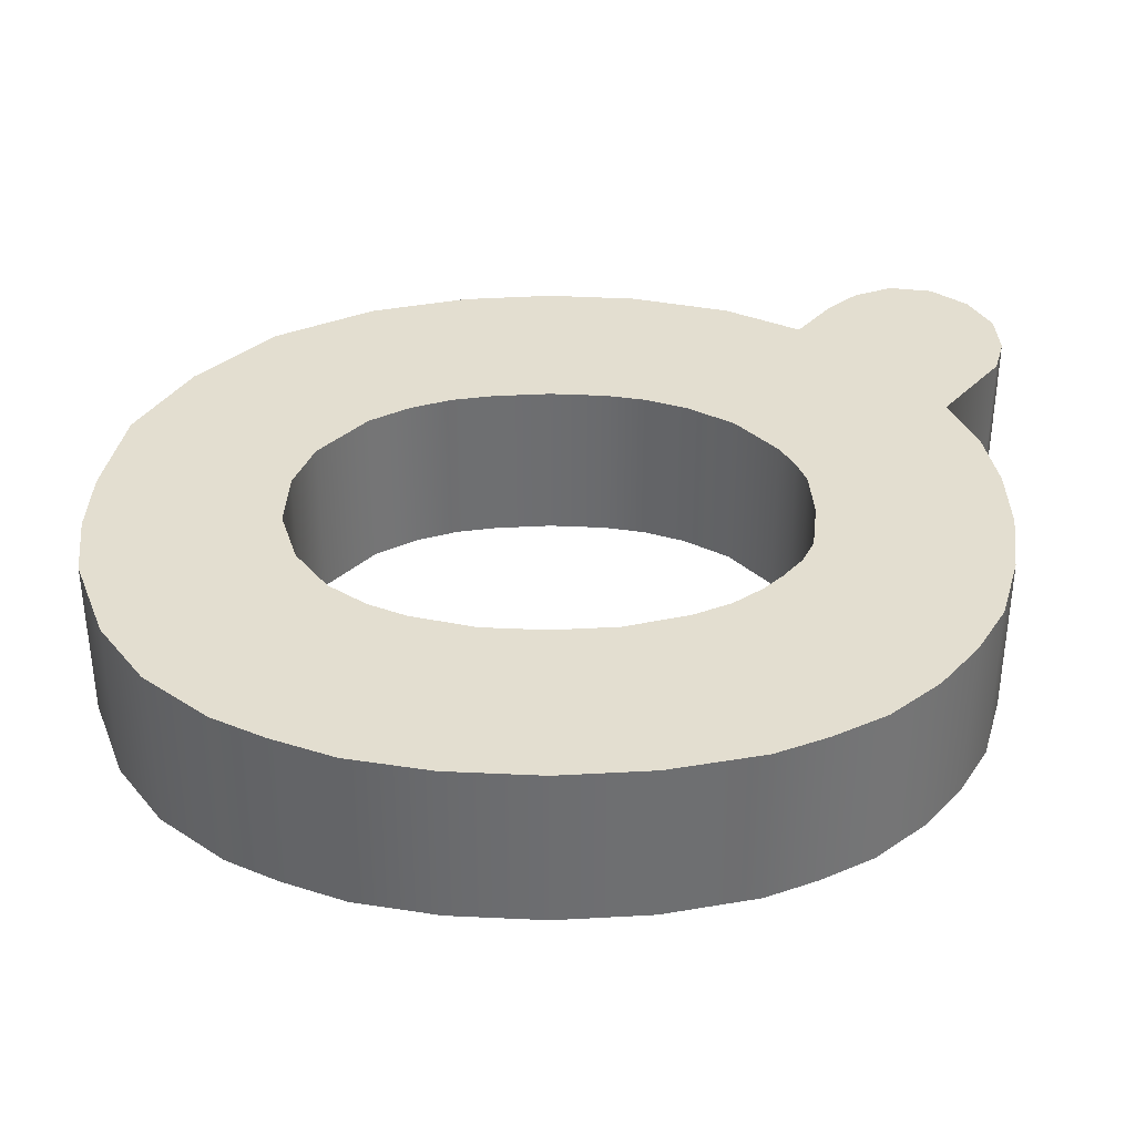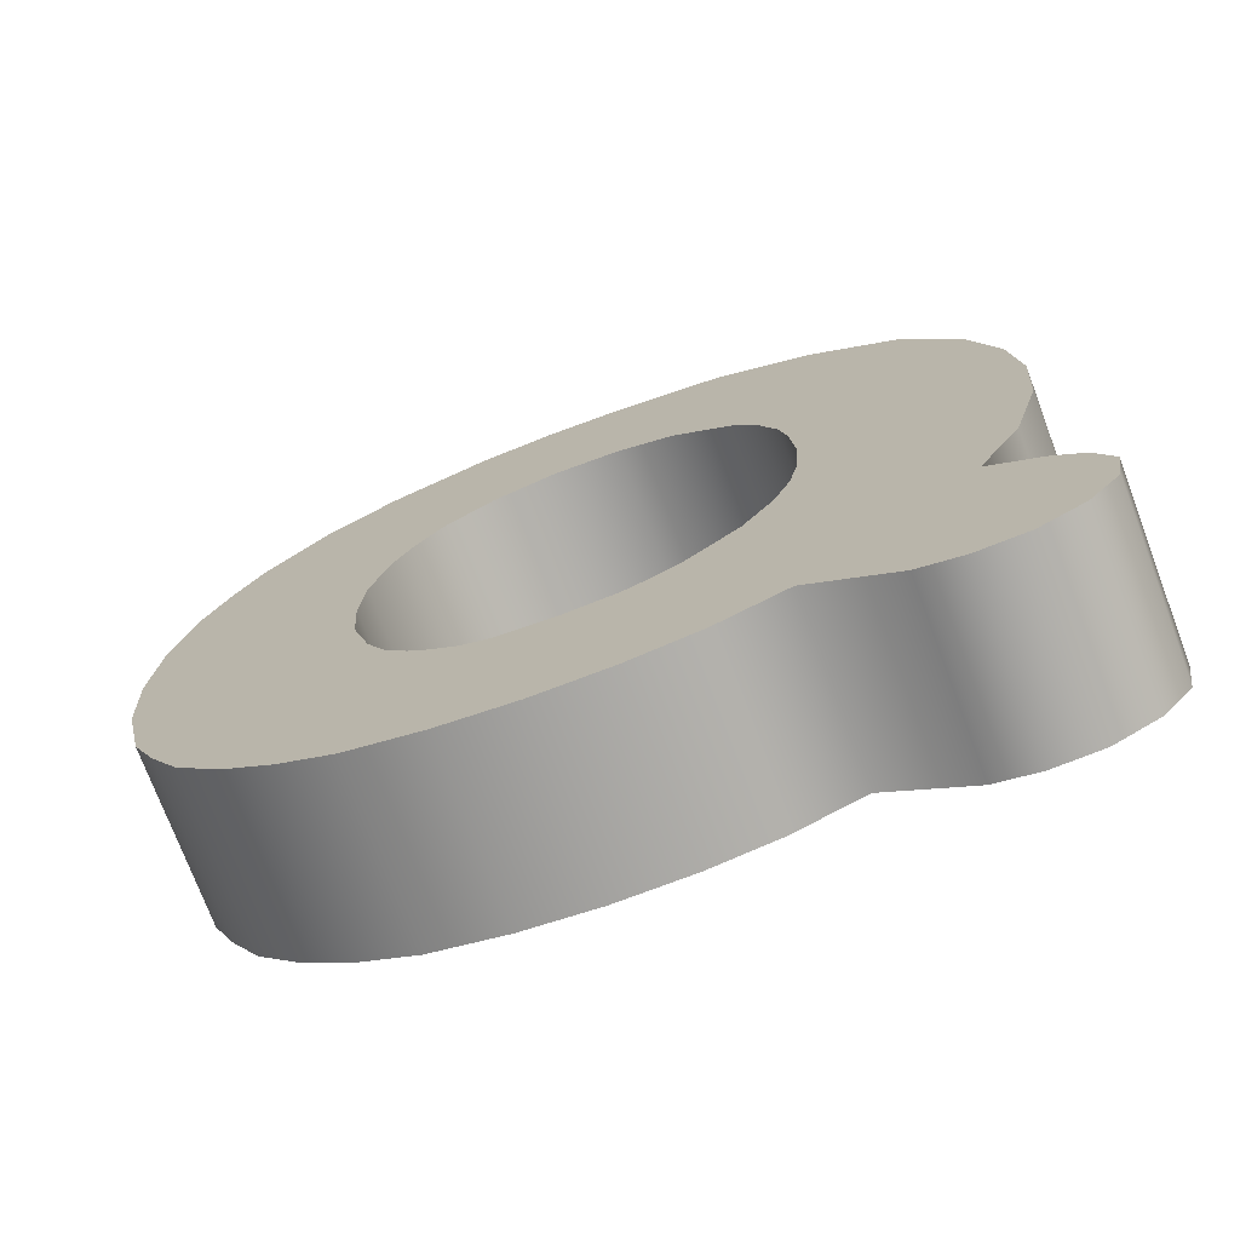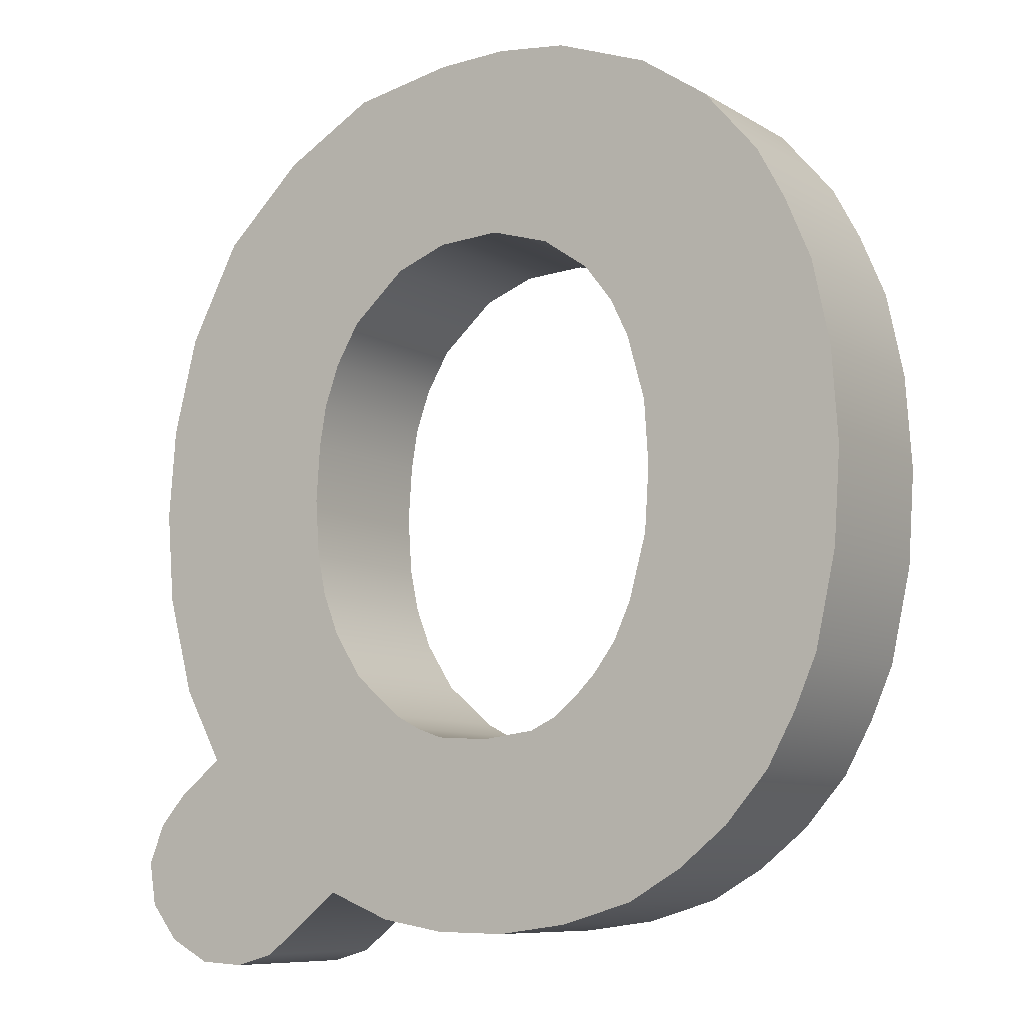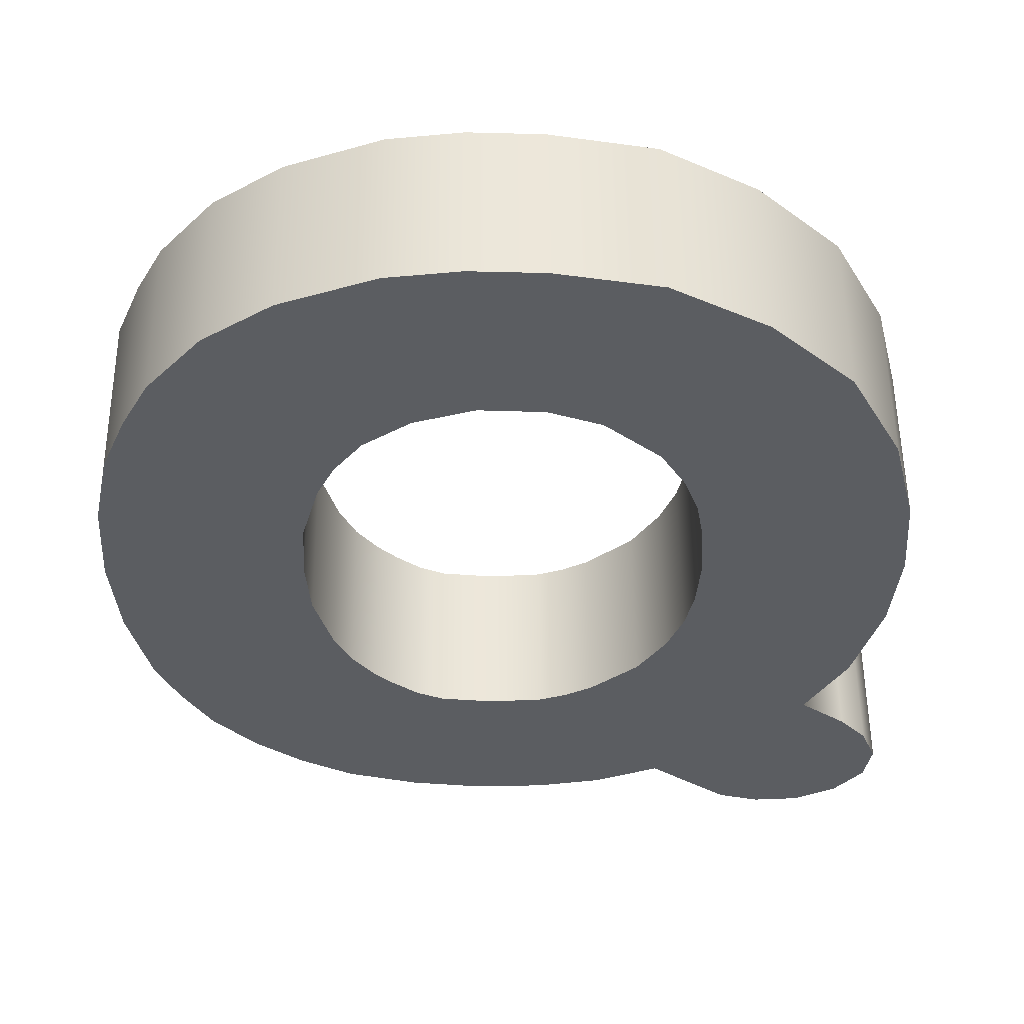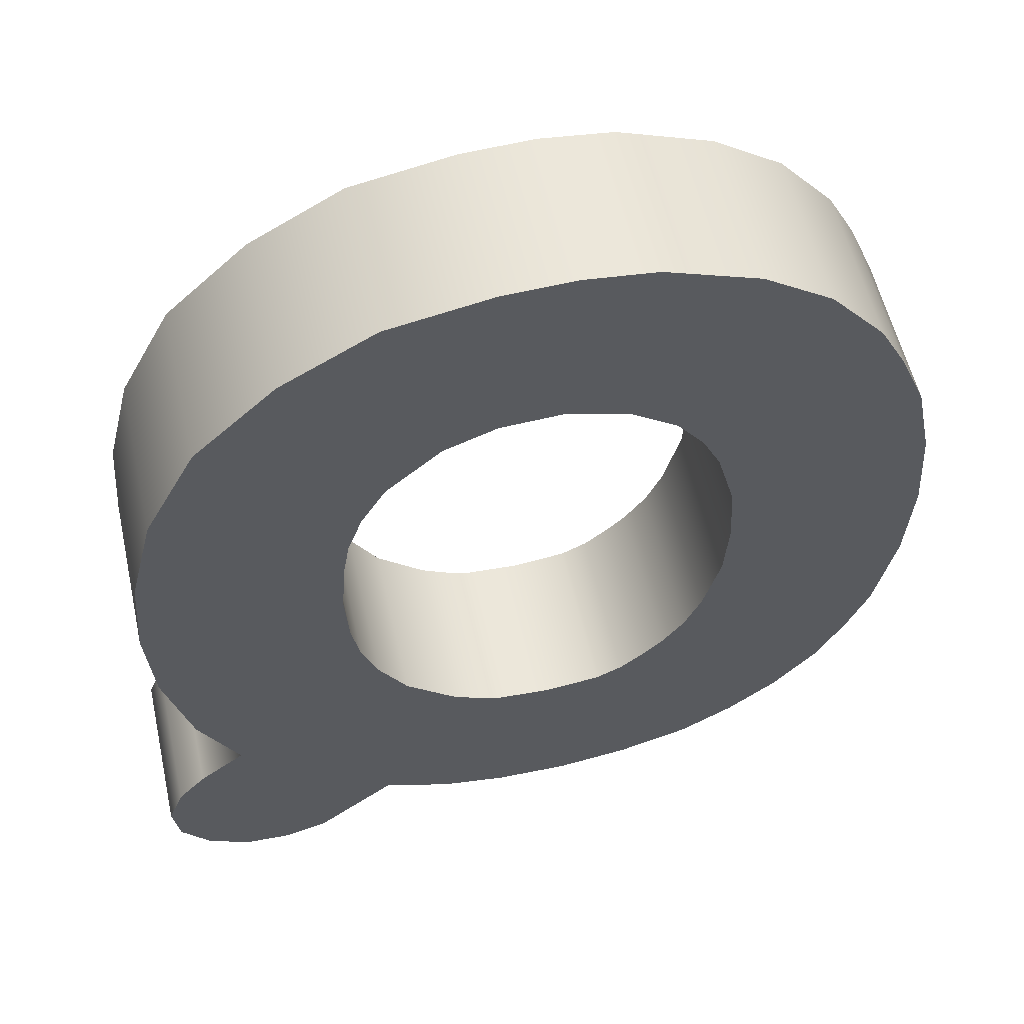
<metadata>
{"format":"obj","ext":"obj","renderer":"f3d","projection":"perspective","resolution":1024,"background":"white","views":[{"elev":35.9,"azim":-90.3,"up":"+Z"},{"elev":-74.2,"azim":20.6,"up":"+Y"},{"elev":-8.7,"azim":-146.8,"up":"+Y"},{"elev":54.0,"azim":-0.5,"up":"+Y"},{"elev":56.3,"azim":167.4,"up":"+Y"}]}
</metadata>
<code>
g Text_Q
v 1.046 -1.226 0.2318
v 1.146 -1.002 0.2318
v 1.127 -1.124 0.2318
v 0.9276 -1.288 0.2318
v 1.102 -0.8903 0.2318
v 0.7968 -1.296 0.2318
v 1.024 -0.8022 0.2318
v 0.6808 -1.263 0.2318
v 0.8944 -0.7004 0.2318
v 0.4563 -1.085 0.2318
v 0.3719 -0.4753 0.2318
v 0.2361 -0.5919 0.2318
v 0.4531 -0.3479 0.2318
v 1.009 -0.4904 0.2318
v 0.4989 -0.23 0.2318
v 1.084 -0.2105 0.2318
v 0.5229 -0.1137 0.2318
v 0.2717 -1.159 0.2318
v 0.1616 -0.631 0.2318
v 0.08714 -0.6573 0.2318
v 0.08722 -1.19 0.2318
v 1.104 0.0486 0.2318
v 0.5339 0.0486 0.2318
v 0.5229 0.2109 0.2318
v 1.084 0.3077 0.2318
v 0.503 0.3272 0.2318
v 1.013 0.5876 0.2318
v 0.4611 0.4451 0.2318
v 0.8654 0.8675 0.2318
v 0.3922 0.5617 0.2318
v 0.6358 1.085 0.2318
v 0.2361 0.6984 0.2318
v 0.3743 1.233 0.2318
v 0.08714 0.7545 0.2318
v 0.08722 1.287 0.2318
v -0.09312 0.764 0.2318
v -0.1148 1.296 0.2318
v -0.3168 1.273 0.2318
v -0.5807 1.177 0.2318
v -0.2622 0.7131 0.2318
v -0.3953 0.6203 0.2318
v -0.7726 1.047 0.2318
v -0.9271 0.8665 0.2318
v -0.475 0.5155 0.2318
v -1.006 0.7199 0.2318
v -0.5258 0.4107 0.2318
v -1.08 0.5441 0.2318
v -1.128 0.3109 0.2318
v -0.5757 0.2296 0.2318
v -0.5877 0.0486 0.2318
v -1.146 0.0486 0.2318
v -1.128 -0.2137 0.2318
v -0.5757 -0.1324 0.2318
v -0.5261 -0.3135 0.2318
v -1.071 -0.476 0.2318
v -1.008 -0.6227 0.2318
v -0.4777 -0.4178 0.2318
v -0.9271 -0.7693 0.2318
v -0.4158 -0.5008 0.2318
v -0.8057 -0.9089 0.2318
v -0.3601 -0.556 0.2318
v -0.6682 -1.019 0.2318
v -0.2887 -0.6138 0.2318
v -0.5191 -1.105 0.2318
v -0.2145 -0.6482 0.2318
v -0.06179 -0.6668 0.2318
v -0.3168 -1.166 0.2318
v -0.1148 -1.194 0.2318
v -0.7726 1.047 -0.2318
v -0.5807 1.177 0.2318
v -0.7726 1.047 0.2318
v -0.5807 1.177 -0.2318
v -0.3168 1.273 0.2318
v -0.3168 1.273 -0.2318
v -0.1148 1.296 0.2318
v -0.1148 1.296 -0.2318
v 0.08722 1.287 0.2318
v 0.08722 1.287 -0.2318
v 0.3743 1.233 0.2318
v 0.3743 1.233 -0.2318
v 0.6358 1.085 0.2318
v 0.6358 1.085 -0.2318
v 0.8654 0.8675 0.2318
v 0.8654 0.8675 -0.2318
v -0.3953 0.6203 0.2318
v -0.2622 0.7131 -0.2318
v -0.3953 0.6203 -0.2318
v -0.2622 0.7131 0.2318
v -0.09312 0.764 -0.2318
v -0.09312 0.764 0.2318
v 0.08714 0.7545 -0.2318
v 0.08714 0.7545 0.2318
v 0.2361 0.6984 -0.2318
v 0.2361 0.6984 0.2318
v 0.3922 0.5617 -0.2318
v 0.3922 0.5617 0.2318
v 0.3922 0.5617 0.2318
v 0.4611 0.4451 -0.2318
v 0.3922 0.5617 -0.2318
v 0.4611 0.4451 0.2318
v 0.503 0.3272 -0.2318
v 0.503 0.3272 0.2318
v 0.5229 0.2109 -0.2318
v 0.5229 0.2109 0.2318
v 0.5339 0.0486 -0.2318
v 0.5339 0.0486 0.2318
v 0.5229 -0.1137 -0.2318
v 0.5229 -0.1137 0.2318
v 0.4989 -0.23 -0.2318
v 0.4989 -0.23 0.2318
v 0.4531 -0.3479 -0.2318
v 0.4531 -0.3479 0.2318
v 0.3719 -0.4753 -0.2318
v 0.3719 -0.4753 0.2318
v 0.8654 0.8675 -0.2318
v 1.013 0.5876 0.2318
v 0.8654 0.8675 0.2318
v 1.013 0.5876 -0.2318
v 1.084 0.3077 0.2318
v 1.084 0.3077 -0.2318
v 1.104 0.0486 0.2318
v 1.104 0.0486 -0.2318
v 1.084 -0.2105 0.2318
v 1.084 -0.2105 -0.2318
v 1.009 -0.4904 0.2318
v 1.009 -0.4904 -0.2318
v 0.8944 -0.7004 0.2318
v 0.8944 -0.7004 -0.2318
v 0.2361 -0.5919 0.2318
v 0.3719 -0.4753 -0.2318
v 0.3719 -0.4753 0.2318
v 0.2361 -0.5919 -0.2318
v 0.1616 -0.631 0.2318
v 0.1616 -0.631 -0.2318
v 0.08714 -0.6573 0.2318
v 0.08714 -0.6573 -0.2318
v -0.06179 -0.6668 0.2318
v -0.06179 -0.6668 -0.2318
v -0.2145 -0.6482 -0.2318
v -0.2145 -0.6482 0.2318
v -0.2887 -0.6138 0.2318
v -0.2887 -0.6138 -0.2318
v -0.3601 -0.556 0.2318
v -0.3601 -0.556 -0.2318
v -0.4158 -0.5008 -0.2318
v -0.4158 -0.5008 0.2318
v -0.3953 0.6203 -0.2318
v -0.475 0.5155 0.2318
v -0.3953 0.6203 0.2318
v -0.475 0.5155 -0.2318
v -0.5258 0.4107 0.2318
v -0.5258 0.4107 -0.2318
v -0.5757 0.2296 0.2318
v -0.5757 0.2296 -0.2318
v -0.5877 0.0486 0.2318
v -0.5877 0.0486 -0.2318
v -0.5757 -0.1324 0.2318
v -0.5757 -0.1324 -0.2318
v -0.5261 -0.3135 0.2318
v -0.5261 -0.3135 -0.2318
v -0.4777 -0.4178 -0.2318
v -0.4777 -0.4178 0.2318
v -0.4158 -0.5008 -0.2318
v -0.4158 -0.5008 0.2318
v -0.7726 1.047 0.2318
v -0.9271 0.8665 -0.2318
v -0.7726 1.047 -0.2318
v -0.9271 0.8665 0.2318
v -1.006 0.7199 -0.2318
v -1.006 0.7199 0.2318
v -1.08 0.5441 -0.2318
v -1.08 0.5441 0.2318
v -1.128 0.3109 -0.2318
v -1.128 0.3109 0.2318
v -1.146 0.0486 -0.2318
v -1.146 0.0486 0.2318
v -1.128 -0.2137 -0.2318
v -1.128 -0.2137 0.2318
v -1.071 -0.476 0.2318
v -1.071 -0.476 -0.2318
v -1.008 -0.6227 0.2318
v -1.008 -0.6227 -0.2318
v -0.9271 -0.7693 0.2318
v -0.9271 -0.7693 -0.2318
v -0.8057 -0.9089 0.2318
v -0.8057 -0.9089 -0.2318
v 1.146 -1.002 -0.2318
v 1.046 -1.226 -0.2318
v 1.127 -1.124 -0.2318
v 0.9276 -1.288 -0.2318
v 1.102 -0.8903 -0.2318
v 0.7968 -1.296 -0.2318
v 1.024 -0.8022 -0.2318
v 0.6808 -1.263 -0.2318
v 0.8944 -0.7004 -0.2318
v 0.4563 -1.085 -0.2318
v 0.3719 -0.4753 -0.2318
v 0.4531 -0.3479 -0.2318
v 0.2361 -0.5919 -0.2318
v 1.009 -0.4904 -0.2318
v 0.4989 -0.23 -0.2318
v 1.084 -0.2105 -0.2318
v 0.5229 -0.1137 -0.2318
v 0.2717 -1.159 -0.2318
v 0.1616 -0.631 -0.2318
v 0.08714 -0.6573 -0.2318
v 0.08722 -1.19 -0.2318
v 1.104 0.0486 -0.2318
v 0.5339 0.0486 -0.2318
v 0.5229 0.2109 -0.2318
v 1.084 0.3077 -0.2318
v 0.503 0.3272 -0.2318
v 1.013 0.5876 -0.2318
v 0.4611 0.4451 -0.2318
v 0.8654 0.8675 -0.2318
v 0.3922 0.5617 -0.2318
v 0.6358 1.085 -0.2318
v 0.2361 0.6984 -0.2318
v 0.3743 1.233 -0.2318
v 0.08714 0.7545 -0.2318
v 0.08722 1.287 -0.2318
v -0.09312 0.764 -0.2318
v -0.1148 1.296 -0.2318
v -0.3168 1.273 -0.2318
v -0.5807 1.177 -0.2318
v -0.2622 0.7131 -0.2318
v -0.3953 0.6203 -0.2318
v -0.7726 1.047 -0.2318
v -0.9271 0.8665 -0.2318
v -0.475 0.5155 -0.2318
v -1.006 0.7199 -0.2318
v -0.5258 0.4107 -0.2318
v -1.08 0.5441 -0.2318
v -1.128 0.3109 -0.2318
v -0.5757 0.2296 -0.2318
v -0.5877 0.0486 -0.2318
v -1.146 0.0486 -0.2318
v -1.128 -0.2137 -0.2318
v -0.5757 -0.1324 -0.2318
v -0.5261 -0.3135 -0.2318
v -1.071 -0.476 -0.2318
v -1.008 -0.6227 -0.2318
v -0.4777 -0.4178 -0.2318
v -0.9271 -0.7693 -0.2318
v -0.4158 -0.5008 -0.2318
v -0.8057 -0.9089 -0.2318
v -0.3601 -0.556 -0.2318
v -0.6682 -1.019 -0.2318
v -0.2887 -0.6138 -0.2318
v -0.5191 -1.105 -0.2318
v -0.2145 -0.6482 -0.2318
v -0.06179 -0.6668 -0.2318
v -0.3168 -1.166 -0.2318
v -0.1148 -1.194 -0.2318
v 0.2717 -1.159 -0.2318
v 0.4563 -1.085 0.2318
v 0.4563 -1.085 -0.2318
v 0.2717 -1.159 0.2318
v 0.08722 -1.19 -0.2318
v 0.08722 -1.19 0.2318
v -0.1148 -1.194 -0.2318
v -0.1148 -1.194 0.2318
v -0.3168 -1.166 -0.2318
v -0.3168 -1.166 0.2318
v -0.5191 -1.105 -0.2318
v -0.5191 -1.105 0.2318
v -0.6682 -1.019 -0.2318
v -0.6682 -1.019 0.2318
v -0.8057 -0.9089 -0.2318
v -0.8057 -0.9089 0.2318
v 0.6808 -1.263 0.2318
v 0.4563 -1.085 -0.2318
v 0.4563 -1.085 0.2318
v 0.6808 -1.263 -0.2318
v 0.7968 -1.296 0.2318
v 0.7968 -1.296 -0.2318
v 0.9276 -1.288 0.2318
v 0.9276 -1.288 -0.2318
v 1.046 -1.226 0.2318
v 1.046 -1.226 -0.2318
v 1.127 -1.124 0.2318
v 1.127 -1.124 -0.2318
v 1.146 -1.002 0.2318
v 1.146 -1.002 -0.2318
v 1.102 -0.8903 0.2318
v 1.102 -0.8903 -0.2318
v 1.024 -0.8022 0.2318
v 1.024 -0.8022 -0.2318
v 0.8944 -0.7004 0.2318
v 0.8944 -0.7004 -0.2318
g Text_Q_0
f 3 2 1
f 4 1 2
f 2 5 4
f 6 4 5
f 5 7 6
f 8 6 7
f 7 9 8
f 10 8 9
f 10 9 11
f 10 11 12
f 13 11 9
f 9 14 13
f 15 13 14
f 14 16 15
f 17 15 16
f 10 12 18
f 19 18 12
f 19 20 18
f 21 18 20
f 16 22 17
f 23 17 22
f 23 22 24
f 25 24 22
f 24 25 26
f 27 26 25
f 26 27 28
f 29 28 27
f 28 29 30
f 31 30 29
f 30 31 32
f 33 32 31
f 32 33 34
f 35 34 33
f 34 35 36
f 37 36 35
f 36 37 38
f 38 39 36
f 40 36 39
f 40 39 41
f 42 41 39
f 43 41 42
f 41 43 44
f 45 44 43
f 44 45 46
f 47 46 45
f 47 48 46
f 49 46 48
f 49 48 50
f 51 50 48
f 51 52 50
f 53 50 52
f 53 52 54
f 55 54 52
f 55 56 54
f 57 54 56
f 56 58 57
f 59 57 58
f 58 60 59
f 61 59 60
f 60 62 61
f 63 61 62
f 62 64 63
f 65 63 64
f 65 64 66
f 67 66 64
f 68 66 67
f 68 21 66
f 20 66 21
f 71 70 69
f 72 69 70
f 70 73 72
f 74 72 73
f 73 75 74
f 76 74 75
f 75 77 76
f 78 76 77
f 77 79 78
f 80 78 79
f 79 81 80
f 82 80 81
f 81 83 82
f 84 82 83
f 87 86 85
f 88 85 86
f 86 89 88
f 90 88 89
f 89 91 90
f 92 90 91
f 91 93 92
f 94 92 93
f 93 95 94
f 96 94 95
f 99 98 97
f 100 97 98
f 98 101 100
f 102 100 101
f 101 103 102
f 104 102 103
f 103 105 104
f 106 104 105
f 105 107 106
f 108 106 107
f 107 109 108
f 110 108 109
f 109 111 110
f 112 110 111
f 111 113 112
f 114 112 113
f 117 116 115
f 118 115 116
f 116 119 118
f 120 118 119
f 119 121 120
f 122 120 121
f 121 123 122
f 124 122 123
f 123 125 124
f 126 124 125
f 125 127 126
f 128 126 127
f 131 130 129
f 132 129 130
f 129 132 133
f 134 133 132
f 133 134 135
f 136 135 134
f 135 136 137
f 138 137 136
f 138 139 137
f 140 137 139
f 140 139 141
f 142 141 139
f 141 142 143
f 144 143 142
f 144 145 143
f 146 143 145
f 149 148 147
f 150 147 148
f 148 151 150
f 152 150 151
f 151 153 152
f 154 152 153
f 153 155 154
f 156 154 155
f 155 157 156
f 158 156 157
f 157 159 158
f 160 158 159
f 160 159 161
f 162 161 159
f 161 162 163
f 164 163 162
f 167 166 165
f 168 165 166
f 166 169 168
f 170 168 169
f 169 171 170
f 172 170 171
f 171 173 172
f 174 172 173
f 173 175 174
f 176 174 175
f 175 177 176
f 178 176 177
f 178 177 179
f 180 179 177
f 179 180 181
f 182 181 180
f 181 182 183
f 184 183 182
f 183 184 185
f 186 185 184
f 189 188 187
f 190 187 188
f 187 190 191
f 192 191 190
f 191 192 193
f 194 193 192
f 193 194 195
f 196 195 194
f 196 197 195
f 198 195 197
f 197 196 199
f 195 198 200
f 201 200 198
f 200 201 202
f 203 202 201
f 196 204 199
f 205 199 204
f 205 204 206
f 207 206 204
f 202 203 208
f 209 208 203
f 209 210 208
f 211 208 210
f 210 212 211
f 213 211 212
f 212 214 213
f 215 213 214
f 214 216 215
f 217 215 216
f 216 218 217
f 219 217 218
f 218 220 219
f 221 219 220
f 220 222 221
f 223 221 222
f 223 222 224
f 224 222 225
f 226 225 222
f 226 227 225
f 228 225 227
f 227 229 228
f 227 230 229
f 231 229 230
f 230 232 231
f 233 231 232
f 233 232 234
f 235 234 232
f 235 236 234
f 237 234 236
f 237 236 238
f 239 238 236
f 239 240 238
f 241 238 240
f 241 240 242
f 243 242 240
f 242 243 244
f 245 244 243
f 244 245 246
f 247 246 245
f 246 247 248
f 249 248 247
f 248 249 250
f 251 250 249
f 251 252 250
f 253 250 252
f 252 254 253
f 254 252 207
f 206 207 252
f 257 256 255
f 258 255 256
f 255 258 259
f 260 259 258
f 259 260 261
f 262 261 260
f 261 262 263
f 264 263 262
f 263 264 265
f 266 265 264
f 265 266 267
f 268 267 266
f 267 268 269
f 270 269 268
f 273 272 271
f 274 271 272
f 271 274 275
f 276 275 274
f 275 276 277
f 278 277 276
f 277 278 279
f 280 279 278
f 279 280 281
f 282 281 280
f 281 282 283
f 284 283 282
f 283 284 285
f 286 285 284
f 285 286 287
f 288 287 286
f 287 288 289
f 290 289 288

</code>
